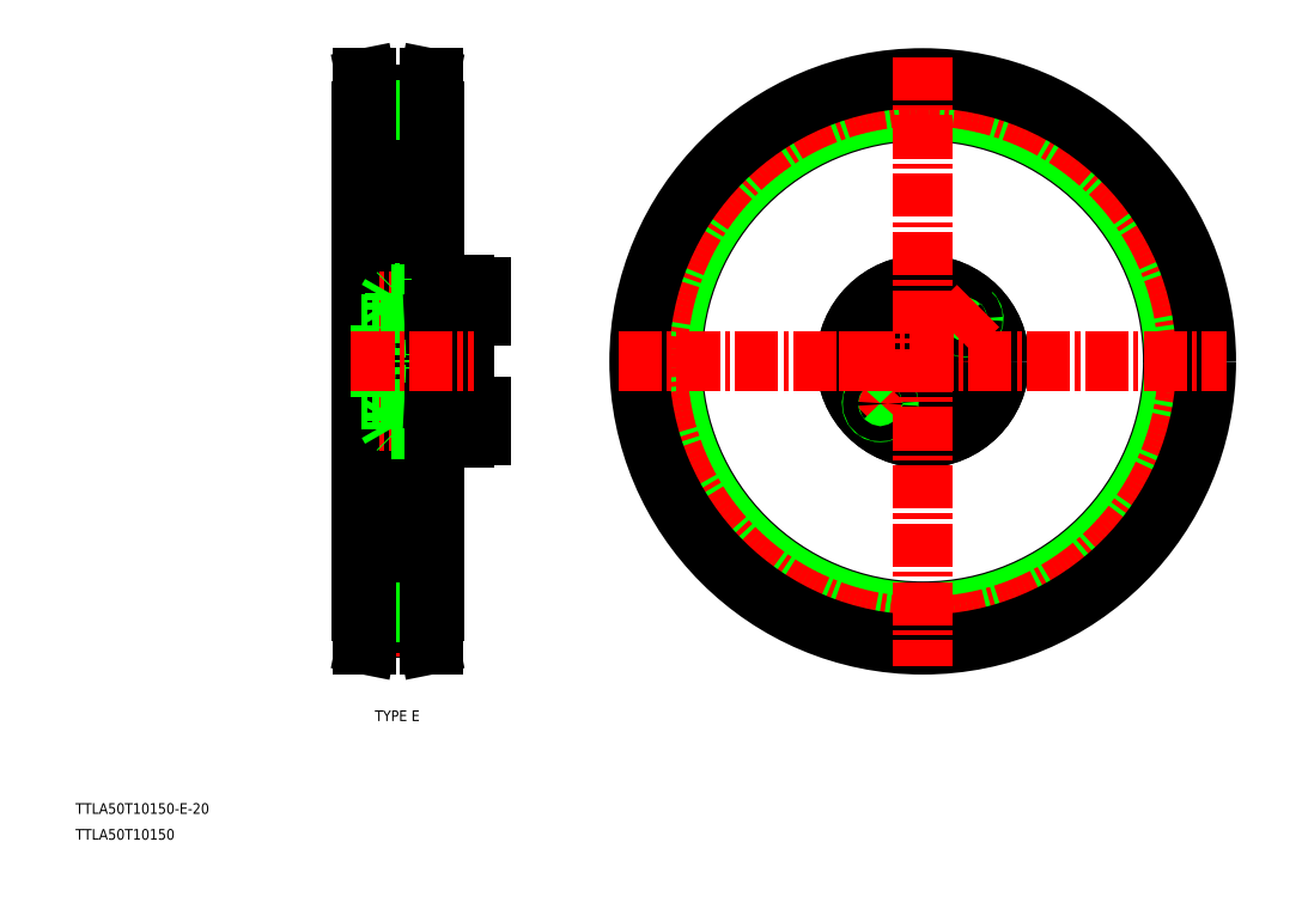
<metadata>
{"format":"dxf","ext":"dxf","renderer":"ezdxf+matplotlib","layout":"modelspace","background":"white","min_lineweight":24,"dpi":150}
</metadata>
<code>
0
SECTION
2
ENTITIES
0
TEXT
8
0
10
48.54
20
126.3
30
0
40
3.2
1
TTLA50T10150
0
TEXT
8
0
10
48.54
20
134.1
30
0
40
3.2
1
TTLA50T10150-E-20
0
TEXT
8
0
10
138.3
20
161.9
30
0
40
3.2
1
TYPE E
0
LINE
8
CENTER
10
131.1
20
269.9
30
0
11
159.1
21
269.9
31
0
0
LINE
8
0
10
134.1
20
194.9
30
0
11
134.1
21
344.9
31
0
0
LINE
8
0
10
156.1
20
194.9
30
0
11
156.1
21
344.9
31
0
0
LINE
8
CENTER
10
145.1
20
351.7
30
0
11
145.1
21
188
31
0
0
LINE
8
CENTER
10
136.6
20
349.4
30
0
11
153.6
21
349.4
31
0
0
LINE
8
0
10
136.6
20
348.5
30
0
11
153.6
21
348.5
31
0
0
LINE
8
0
10
134.6
20
354.9
30
0
11
134.6
21
184.9
31
0
0
LINE
8
0
10
134.6
20
354.9
30
0
11
135.6
21
354.9
31
0
0
LINE
8
0
10
135.6
20
354.9
30
0
11
136.6
21
349.9
31
0
0
LINE
8
0
10
136.6
20
349.9
30
0
11
136.6
21
189.9
31
0
0
LINE
8
0
10
155.6
20
354.9
30
0
11
155.6
21
184.9
31
0
0
LINE
8
0
10
155.6
20
354.9
30
0
11
154.6
21
354.9
31
0
0
LINE
8
0
10
154.6
20
354.9
30
0
11
153.6
21
349.9
31
0
0
LINE
8
0
10
153.6
20
349.9
30
0
11
153.6
21
189.9
31
0
0
LINE
8
0
10
155.6
20
344.9
30
0
11
153.6
21
344.9
31
0
0
LINE
8
0
10
155.6
20
344.9
30
0
11
156.1
21
344.9
31
0
0
LINE
8
0
10
136.6
20
345.3
30
0
11
153.6
21
345.3
31
0
0
LINE
8
CENTER
10
136.6
20
190.3
30
0
11
153.6
21
190.3
31
0
0
LINE
8
0
10
136.6
20
191.2
30
0
11
153.6
21
191.2
31
0
0
LINE
8
0
10
134.6
20
184.9
30
0
11
135.6
21
184.9
31
0
0
LINE
8
0
10
135.6
20
184.9
30
0
11
136.6
21
189.9
31
0
0
LINE
8
0
10
155.6
20
184.9
30
0
11
154.6
21
184.9
31
0
0
LINE
8
0
10
154.6
20
184.9
30
0
11
153.6
21
189.9
31
0
0
LINE
8
0
10
136.6
20
194.4
30
0
11
153.6
21
194.4
31
0
0
LINE
8
0
10
154.6
20
354.9
30
0
11
154.6
21
184.9
31
0
0
LINE
8
0
10
135.6
20
354.9
30
0
11
135.6
21
184.9
31
0
0
LINE
8
0
10
134.6
20
344.9
30
0
11
136.6
21
344.9
31
0
0
LINE
8
0
10
134.6
20
344.9
30
0
11
134.1
21
344.9
31
0
0
LINE
8
0
10
155.6
20
194.9
30
0
11
153.6
21
194.9
31
0
0
LINE
8
0
10
155.6
20
194.9
30
0
11
156.1
21
194.9
31
0
0
LINE
8
0
10
134.6
20
194.9
30
0
11
136.6
21
194.9
31
0
0
LINE
8
0
10
134.6
20
194.9
30
0
11
134.1
21
194.9
31
0
0
LINE
8
0
10
140.1
20
280.7
30
0
11
140.1
21
269.9
31
0
0
LINE
8
0
10
142.1
20
280.7
30
0
11
142.1
21
269.9
31
0
0
LINE
8
0
10
165.1
20
283.6
30
0
11
165.1
21
269.9
31
0
0
LINE
8
0
10
158.1
20
281.6
30
0
11
158.1
21
269.9
31
0
0
CIRCLE
8
0
10
284.6
20
269.9
30
0
40
4.25
0
CIRCLE
8
0
10
320.6
20
269.9
30
0
40
4.25
0
CIRCLE
8
CENTER
10
302.6
20
269.9
30
0
40
18
0
CIRCLE
8
0
10
302.6
20
269.9
30
0
40
10
0
CIRCLE
8
0
10
302.6
20
269.9
30
0
40
23
0
CIRCLE
8
0
10
302.6
20
269.9
30
0
40
23
0
LINE
8
CENTER
10
173.1
20
251.9
30
0
11
138.8
21
251.9
31
0
0
LINE
8
0
10
165.1
20
249.4
30
0
11
158.1
21
249.4
31
0
0
LINE
8
0
10
142.1
20
259.9
30
0
11
156.1
21
259.9
31
0
0
LINE
8
0
10
165.1
20
254.4
30
0
11
158.1
21
254.4
31
0
0
LINE
8
0
10
158.1
20
246.9
30
0
11
165.1
21
246.9
31
0
0
LINE
8
0
10
158.1
20
246.9
30
0
11
158.1
21
249.4
31
0
0
LINE
8
0
10
156.1
20
254.4
30
0
11
145.4
21
254.4
31
0
0
LINE
8
0
10
145.1
20
254.1
30
0
11
156.1
21
254.1
31
0
0
LINE
8
0
10
145.1
20
249.6
30
0
11
156.1
21
249.6
31
0
0
LINE
8
0
10
156.1
20
249.4
30
0
11
145.4
21
249.4
31
0
0
LINE
8
0
10
142.1
20
259
30
0
11
156.1
21
258.3
31
0
0
LINE
8
0
10
140.1
20
259
30
0
11
140.1
21
269.9
31
0
0
LINE
8
0
10
142.1
20
259
30
0
11
142.1
21
269.9
31
0
0
LINE
8
0
10
140.1
20
259
30
0
11
142.1
21
259
31
0
0
LINE
8
0
10
143.1
20
249.6
30
0
11
143.1
21
254.1
31
0
0
LINE
8
0
10
145.4
20
254.4
30
0
11
145.4
21
251.9
31
0
0
LINE
8
0
10
145.1
20
254.1
30
0
11
145.1
21
251.9
31
0
0
LINE
8
0
10
143.1
20
254.1
30
0
11
141.8
21
251.9
31
0
0
LINE
8
0
10
144.1
20
254.4
30
0
11
144.1
21
251.9
31
0
0
LINE
8
0
10
145.4
20
249.4
30
0
11
144.1
21
249.4
31
0
0
LINE
8
0
10
145.1
20
249.6
30
0
11
143.1
21
249.6
31
0
0
LINE
8
0
10
144.1
20
249.4
30
0
11
144.1
21
251.9
31
0
0
LINE
8
0
10
143.1
20
249.6
30
0
11
141.8
21
251.9
31
0
0
LINE
8
0
10
145.4
20
249.4
30
0
11
145.4
21
251.9
31
0
0
LINE
8
0
10
145.1
20
249.6
30
0
11
145.1
21
251.9
31
0
0
LINE
8
0
10
145.4
20
249.4
30
0
11
145.1
21
249.6
31
0
0
LINE
8
0
10
145.4
20
254.4
30
0
11
144.1
21
254.4
31
0
0
LINE
8
0
10
145.1
20
254.1
30
0
11
143.1
21
254.1
31
0
0
LINE
8
0
10
145.4
20
254.4
30
0
11
145.1
21
254.1
31
0
0
LINE
8
0
10
134.1
20
259.9
30
0
11
140.1
21
259.9
31
0
0
LINE
8
0
10
158.1
20
258.2
30
0
11
158.1
21
269.9
31
0
0
LINE
8
0
10
158.1
20
254.1
30
0
11
156.1
21
254.1
31
0
0
LINE
8
0
10
158.1
20
258.2
30
0
11
156.1
21
258.3
31
0
0
LINE
8
0
10
158.1
20
254.4
30
0
11
156.1
21
254.4
31
0
0
LINE
8
0
10
158.1
20
249.6
30
0
11
156.1
21
249.6
31
0
0
LINE
8
0
10
158.1
20
249.4
30
0
11
156.1
21
249.4
31
0
0
LINE
8
0
10
160.5
20
254.4
30
0
11
160.5
21
251.9
31
0
0
LINE
8
0
10
158.1
20
249.4
30
0
11
158.1
21
254.4
31
0
0
LINE
8
0
10
160.5
20
249.4
30
0
11
160.5
21
251.9
31
0
0
LINE
8
0
10
158.1
20
249.6
30
0
11
160.5
21
249.6
31
0
0
LINE
8
0
10
158.1
20
254.1
30
0
11
160.5
21
254.1
31
0
0
LINE
8
0
10
158.1
20
254.4
30
0
11
158.1
21
258.2
31
0
0
LINE
8
0
10
170.1
20
247.6
30
0
11
170.1
21
251.9
31
0
0
LINE
8
0
10
165.1
20
247.6
30
0
11
165.1
21
256.1
31
0
0
LINE
8
0
10
165.1
20
247.6
30
0
11
170.1
21
247.6
31
0
0
LINE
8
0
10
165.1
20
246.9
30
0
11
165.1
21
247.6
31
0
0
LINE
8
0
10
165.1
20
256.1
30
0
11
165.1
21
269.9
31
0
0
LINE
8
0
10
170.1
20
256.1
30
0
11
170.1
21
251.9
31
0
0
LINE
8
0
10
165.1
20
256.1
30
0
11
170.1
21
256.1
31
0
0
CIRCLE
8
0
10
302.6
20
251.9
30
0
40
4.25
0
LINE
8
CENTER
10
286
20
253.3
30
0
11
293.7
21
261
31
0
0
ARC
8
0
10
289.9
20
257.1
30
0
40
2.5
50
135
51
47
0
CIRCLE
8
0
10
289.9
20
257.1
30
0
40
2.25
0
LINE
8
CENTER
10
277.3
20
269.9
30
0
11
291.8
21
269.9
31
0
0
LINE
8
CENTER
10
173.1
20
287.9
30
0
11
138.8
21
287.9
31
0
0
LINE
8
0
10
142.1
20
279.9
30
0
11
156.1
21
279.9
31
0
0
LINE
8
0
10
165.1
20
290.4
30
0
11
158.1
21
290.4
31
0
0
LINE
8
0
10
165.1
20
285.4
30
0
11
158.1
21
285.4
31
0
0
LINE
8
0
10
158.1
20
292.9
30
0
11
165.1
21
292.9
31
0
0
LINE
8
0
10
142.1
20
280.7
30
0
11
156.1
21
281.5
31
0
0
LINE
8
0
10
156.1
20
290.4
30
0
11
145.4
21
290.4
31
0
0
LINE
8
0
10
145.1
20
290.1
30
0
11
156.1
21
290.1
31
0
0
LINE
8
0
10
145.1
20
285.6
30
0
11
156.1
21
285.6
31
0
0
LINE
8
0
10
156.1
20
285.4
30
0
11
145.4
21
285.4
31
0
0
LINE
8
0
10
140.1
20
280.7
30
0
11
142.1
21
280.7
31
0
0
LINE
8
0
10
134.1
20
279.9
30
0
11
140.1
21
279.9
31
0
0
LINE
8
0
10
145.4
20
290.4
30
0
11
145.4
21
287.9
31
0
0
LINE
8
0
10
145.1
20
290.1
30
0
11
145.1
21
287.9
31
0
0
LINE
8
0
10
143.1
20
290.1
30
0
11
141.8
21
287.9
31
0
0
LINE
8
0
10
144.1
20
290.4
30
0
11
144.1
21
287.9
31
0
0
LINE
8
0
10
143.1
20
290.1
30
0
11
143.1
21
285.6
31
0
0
LINE
8
0
10
145.4
20
285.4
30
0
11
144.1
21
285.4
31
0
0
LINE
8
0
10
145.1
20
285.6
30
0
11
143.1
21
285.6
31
0
0
LINE
8
0
10
144.1
20
285.4
30
0
11
144.1
21
287.9
31
0
0
LINE
8
0
10
143.1
20
285.6
30
0
11
141.8
21
287.9
31
0
0
LINE
8
0
10
145.4
20
285.4
30
0
11
145.1
21
285.6
31
0
0
LINE
8
0
10
145.4
20
285.4
30
0
11
145.4
21
287.9
31
0
0
LINE
8
0
10
145.1
20
285.6
30
0
11
145.1
21
287.9
31
0
0
LINE
8
0
10
145.4
20
290.4
30
0
11
144.1
21
290.4
31
0
0
LINE
8
0
10
145.1
20
290.1
30
0
11
143.1
21
290.1
31
0
0
LINE
8
0
10
145.4
20
290.4
30
0
11
145.1
21
290.1
31
0
0
LINE
8
0
10
158.1
20
285.4
30
0
11
158.1
21
281.6
31
0
0
LINE
8
0
10
158.1
20
281.6
30
0
11
156.1
21
281.5
31
0
0
LINE
8
0
10
158.1
20
290.1
30
0
11
156.1
21
290.1
31
0
0
LINE
8
0
10
158.1
20
290.4
30
0
11
156.1
21
290.4
31
0
0
LINE
8
0
10
158.1
20
285.6
30
0
11
156.1
21
285.6
31
0
0
LINE
8
0
10
158.1
20
285.4
30
0
11
156.1
21
285.4
31
0
0
LINE
8
0
10
160.5
20
290.4
30
0
11
160.5
21
287.9
31
0
0
LINE
8
0
10
158.1
20
290.4
30
0
11
158.1
21
285.4
31
0
0
LINE
8
0
10
158.1
20
285.6
30
0
11
160.5
21
285.6
31
0
0
LINE
8
0
10
160.5
20
285.4
30
0
11
160.5
21
287.9
31
0
0
LINE
8
0
10
158.1
20
290.1
30
0
11
160.5
21
290.1
31
0
0
LINE
8
0
10
158.1
20
292.9
30
0
11
158.1
21
290.4
31
0
0
LINE
8
0
10
170.1
20
292.1
30
0
11
170.1
21
287.9
31
0
0
LINE
8
0
10
165.1
20
292.1
30
0
11
165.1
21
283.6
31
0
0
LINE
8
0
10
165.1
20
283.6
30
0
11
170.1
21
283.6
31
0
0
LINE
8
0
10
170.1
20
283.6
30
0
11
170.1
21
287.9
31
0
0
LINE
8
0
10
165.1
20
292.1
30
0
11
170.1
21
292.1
31
0
0
LINE
8
0
10
165.1
20
292.9
30
0
11
165.1
21
292.1
31
0
0
CIRCLE
8
0
10
302.6
20
287.9
30
0
40
4.25
0
ARC
8
0
10
315.3
20
282.6
30
0
40
2.5
50
135
51
47
0
CIRCLE
8
0
10
315.3
20
282.6
30
0
40
2.25
0
LINE
8
CENTER
10
311.4
20
278.7
30
0
11
319.2
21
286.5
31
0
0
LINE
8
CENTER
10
131.1
20
269.9
30
0
11
168
21
269.9
31
0
0
CIRCLE
8
0
10
302.6
20
269.9
30
0
40
75
0
CIRCLE
8
0
10
302.6
20
269.9
30
0
40
75.42
0
CIRCLE
8
0
10
302.6
20
269.9
30
0
40
78.62
0
CIRCLE
8
CENTER
10
302.6
20
269.9
30
0
40
79.58
0
CIRCLE
8
0
10
302.6
20
269.9
30
0
40
85
0
LINE
8
CENTER
10
302.6
20
361.2
30
0
11
302.6
21
178.6
31
0
0
LINE
8
CENTER
10
211.3
20
269.9
30
0
11
393.9
21
269.9
31
0
0
VIEWPORT
8
0
10
5.639
20
3.929
30
0
40
10.57
41
7.058
68
     1
69
     1
0
VIEWPORT
8
0
10
5.656
20
3.902
30
0
40
9.066
41
6.243
68
     2
69
     2
0
ENDSEC
0
EOF

</code>
